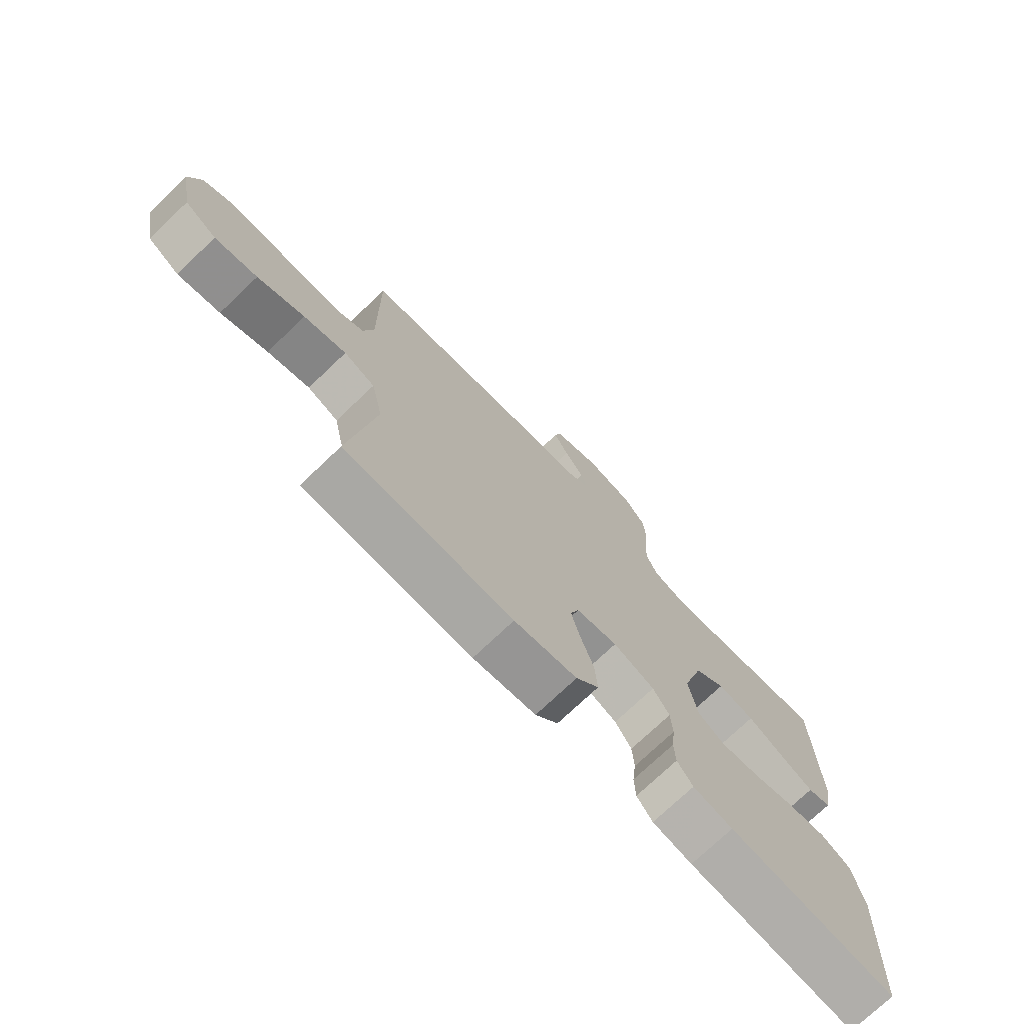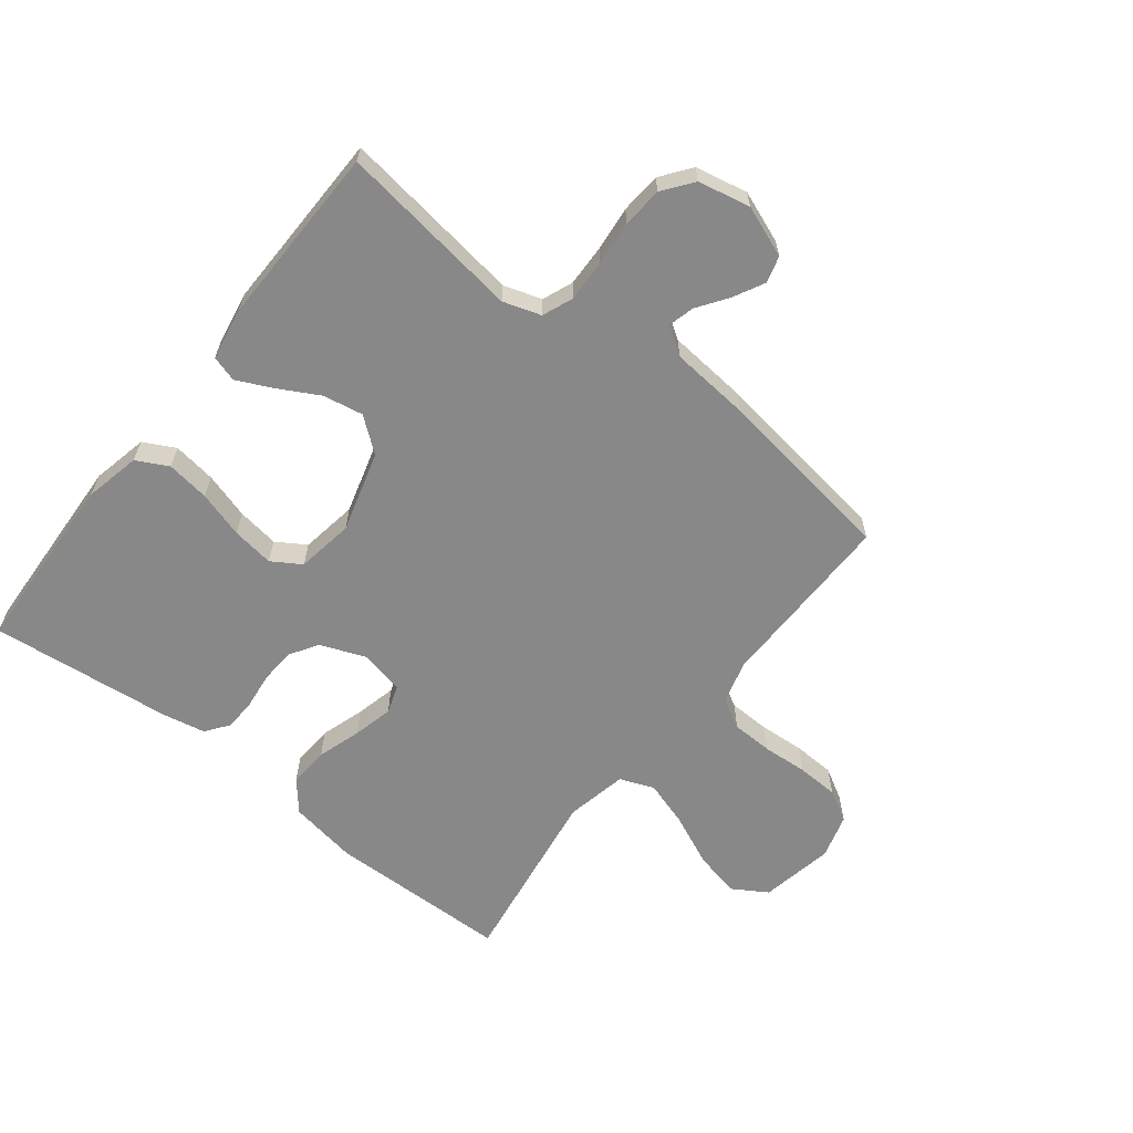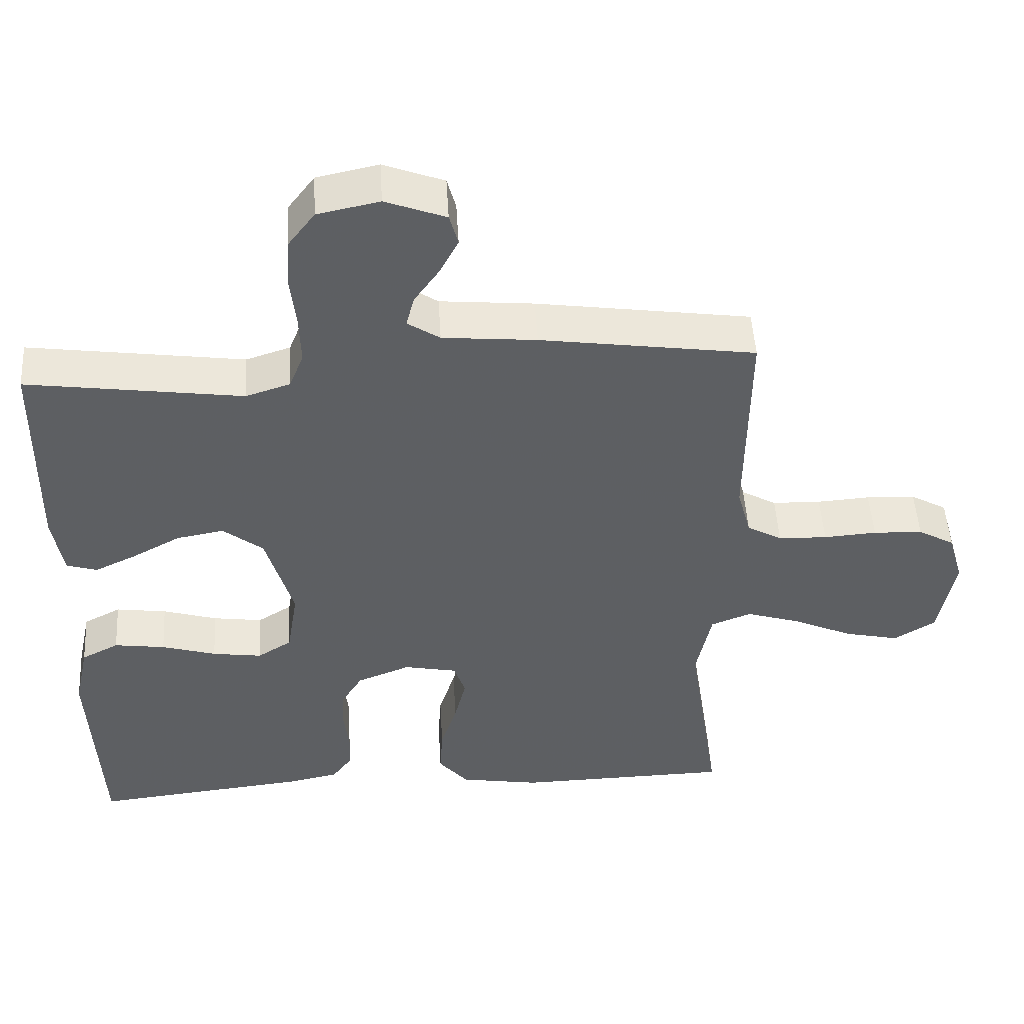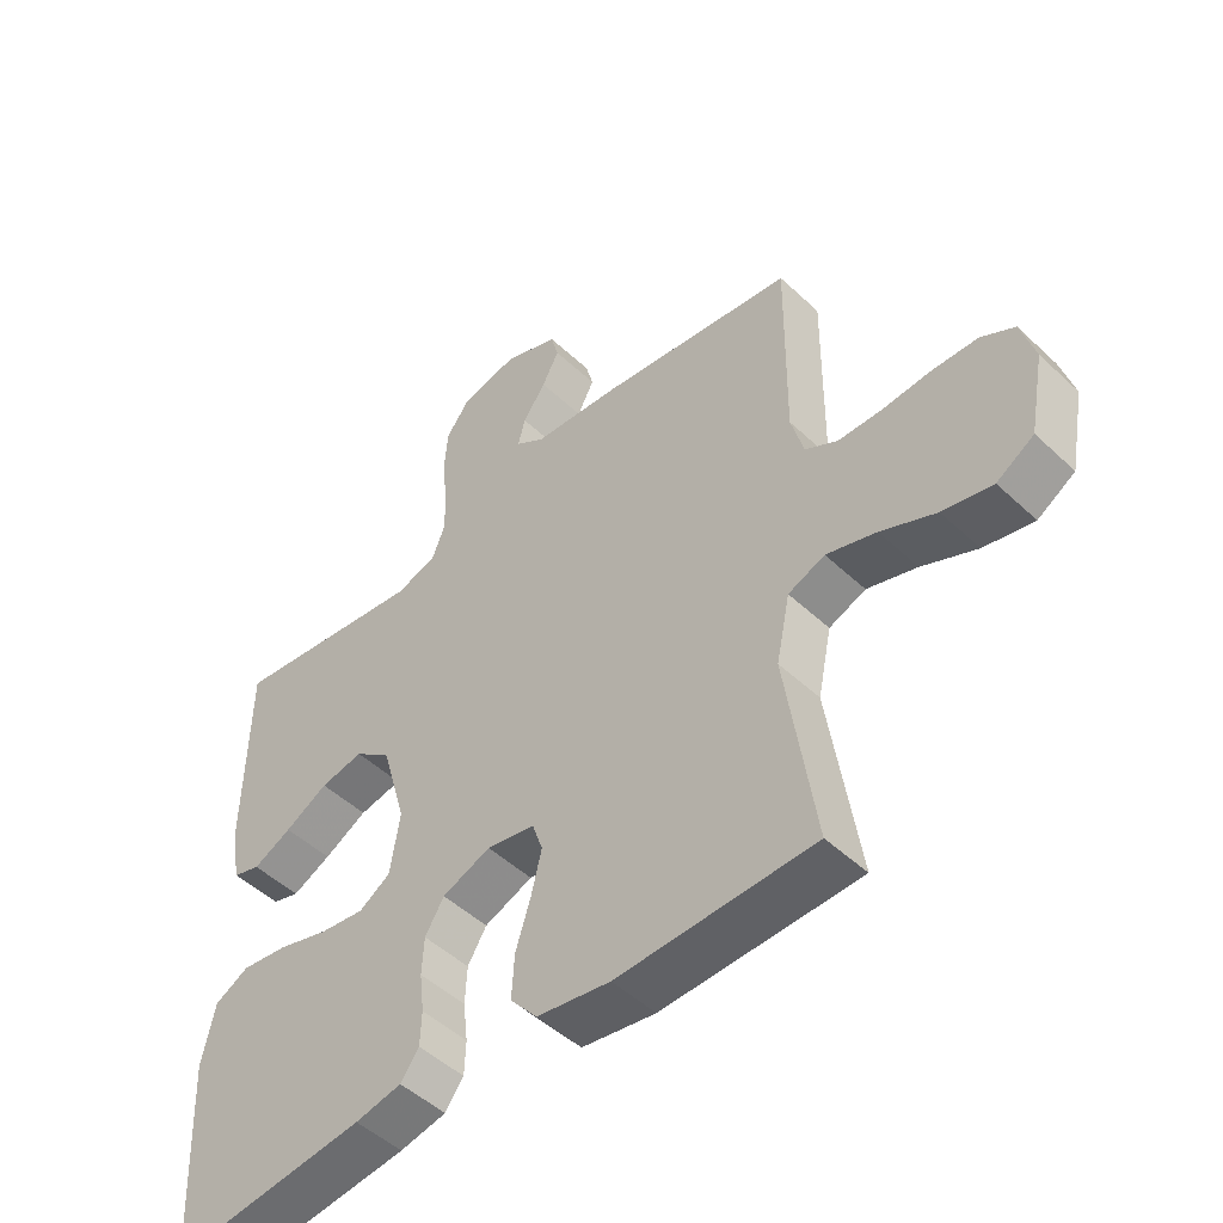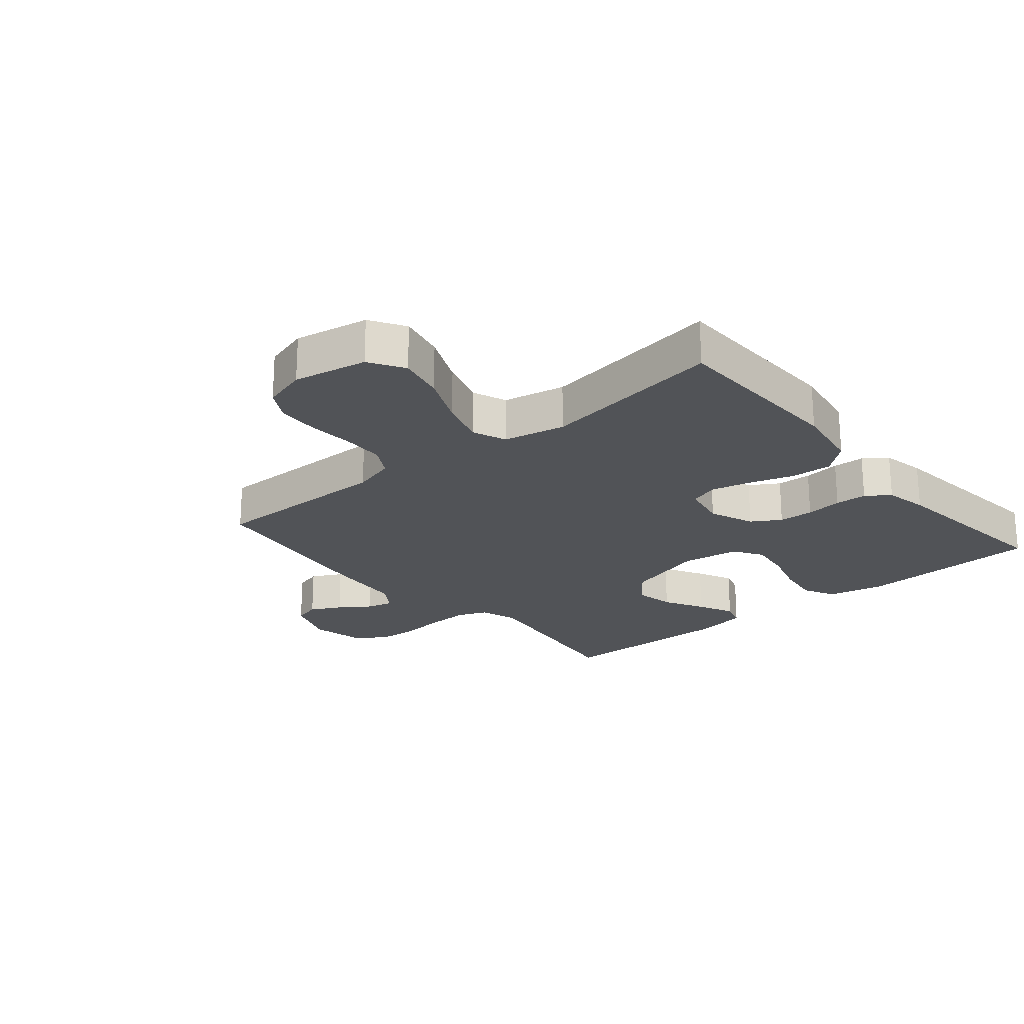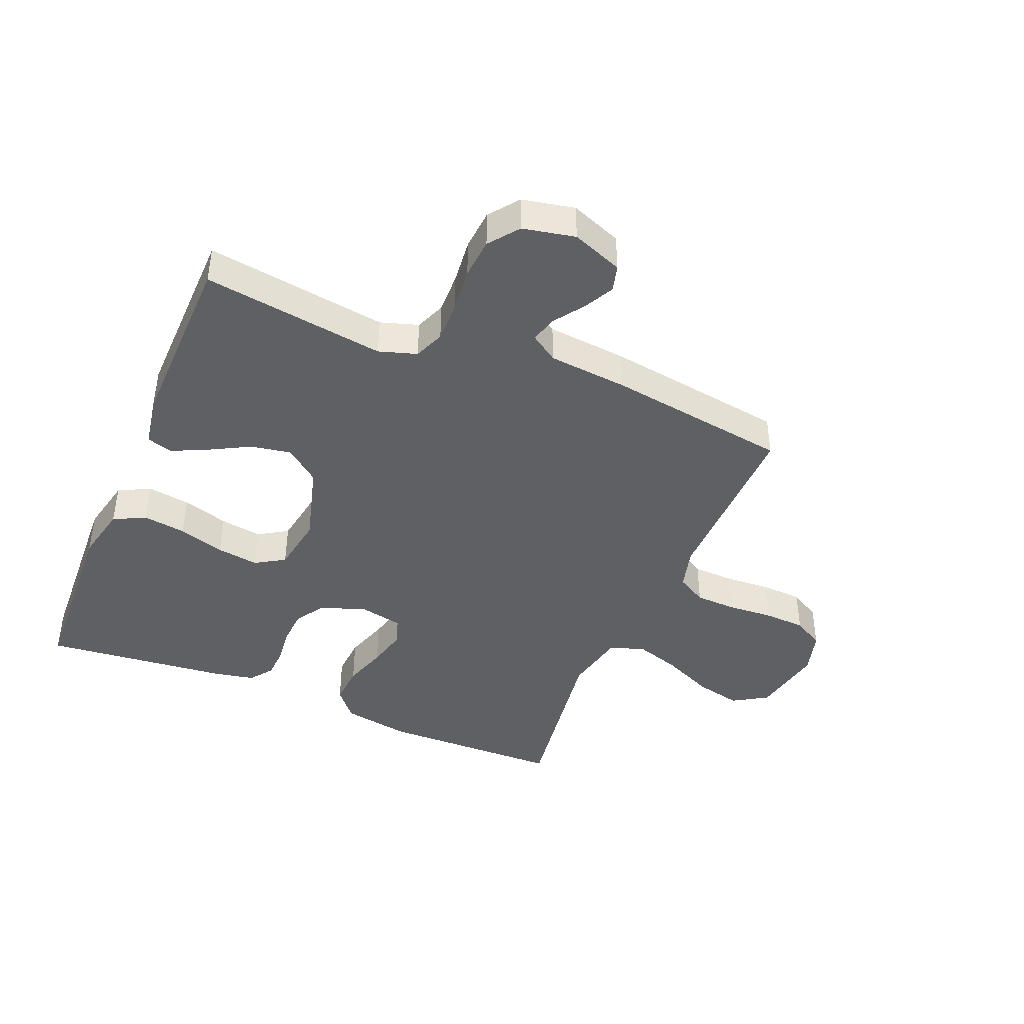
<metadata>
{"format":"obj","ext":"obj","renderer":"f3d","projection":"perspective","resolution":1024,"background":"white","views":[{"elev":-74.2,"azim":133.6,"up":"+Z"},{"elev":-62.7,"azim":-38.1,"up":"+Y"},{"elev":49.3,"azim":-3.4,"up":"+Z"},{"elev":-49.2,"azim":44.0,"up":"+Z"},{"elev":-22.1,"azim":130.2,"up":"+Y"},{"elev":-42.3,"azim":-22.8,"up":"+Y"}]}
</metadata>
<code>
v 0.5 0.07 -0.5
v 0.2 0.07 -0.506
v 0.088 0.07 -0.487
v 0.047 0.07 -0.438
v 0.051 0.07 -0.371
v 0.074 0.07 -0.299
v 0.09 0.07 -0.233
v 0.074 0.07 -0.186
v 0 0.07 -0.171
v -0.074 0.07 -0.2
v -0.103 0.07 -0.247
v -0.106 0.07 -0.304
v -0.099 0.07 -0.364
v -0.101 0.07 -0.416
v -0.129 0.07 -0.454
v -0.2 0.07 -0.468
v -0.5 0.07 -0.5
v -0.514 0.07 -0.2
v -0.494 0.07 -0.108
v -0.442 0.07 -0.081
v -0.371 0.07 -0.091
v -0.295 0.07 -0.114
v -0.226 0.07 -0.124
v -0.178 0.07 -0.094
v -0.163 0.07 0
v -0.201 0.07 0.133
v -0.257 0.07 0.177
v -0.323 0.07 0.165
v -0.389 0.07 0.129
v -0.448 0.07 0.101
v -0.49 0.07 0.114
v -0.505 0.07 0.2
v -0.5 0.07 0.5
v -0.2 0.07 0.458
v -0.138 0.07 0.478
v -0.118 0.07 0.528
v -0.12 0.07 0.596
v -0.128 0.07 0.67
v -0.123 0.07 0.737
v -0.086 0.07 0.786
v 0 0.07 0.804
v 0.084 0.07 0.772
v 0.096 0.07 0.728
v 0.07 0.07 0.678
v 0.035 0.07 0.628
v 0.024 0.07 0.585
v 0.069 0.07 0.555
v 0.2 0.07 0.543
v 0.5 0.07 0.5
v 0.497 0.07 0.2
v 0.516 0.07 0.13
v 0.565 0.07 0.102
v 0.633 0.07 0.1
v 0.707 0.07 0.105
v 0.776 0.07 0.102
v 0.827 0.07 0.073
v 0.848 0.07 0
v 0.825 0.07 -0.121
v 0.768 0.07 -0.156
v 0.692 0.07 -0.139
v 0.608 0.07 -0.101
v 0.532 0.07 -0.077
v 0.476 0.07 -0.099
v 0.455 0.07 -0.2
v 0.5 0 -0.5
v 0.2 0 -0.506
v 0.088 0 -0.487
v 0.047 0 -0.438
v 0.051 0 -0.371
v 0.074 0 -0.299
v 0.09 0 -0.233
v 0.074 0 -0.186
v 0 0 -0.171
v -0.074 0 -0.2
v -0.103 0 -0.247
v -0.106 0 -0.304
v -0.099 0 -0.364
v -0.101 0 -0.416
v -0.129 0 -0.454
v -0.2 0 -0.468
v -0.5 0 -0.5
v -0.514 0 -0.2
v -0.494 0 -0.108
v -0.442 0 -0.081
v -0.371 0 -0.091
v -0.295 0 -0.114
v -0.226 0 -0.124
v -0.178 0 -0.094
v -0.163 0 0
v -0.201 0 0.133
v -0.257 0 0.177
v -0.323 0 0.165
v -0.389 0 0.129
v -0.448 0 0.101
v -0.49 0 0.114
v -0.505 0 0.2
v -0.5 0 0.5
v -0.2 0 0.458
v -0.138 0 0.478
v -0.118 0 0.528
v -0.12 0 0.596
v -0.128 0 0.67
v -0.123 0 0.737
v -0.086 0 0.786
v 0 0 0.804
v 0.084 0 0.772
v 0.096 0 0.728
v 0.07 0 0.678
v 0.035 0 0.628
v 0.024 0 0.585
v 0.069 0 0.555
v 0.2 0 0.543
v 0.5 0 0.5
v 0.497 0 0.2
v 0.516 0 0.13
v 0.565 0 0.102
v 0.633 0 0.1
v 0.707 0 0.105
v 0.776 0 0.102
v 0.827 0 0.073
v 0.848 0 0
v 0.825 0 -0.121
v 0.768 0 -0.156
v 0.692 0 -0.139
v 0.608 0 -0.101
v 0.532 0 -0.077
v 0.476 0 -0.099
v 0.455 0 -0.2
f 58 59 60 61
f 58 61 62
f 57 58 62
f 56 57 62
f 53 54 55 56
f 52 53 56 62
f 51 52 62 63
f 47 48 49 50
f 46 47 50 51
f 42 43 44 45
f 40 41 42 45
f 40 45 46
f 37 38 39 40
f 36 37 40 46
f 35 36 46 51
f 31 32 33 34
f 28 29 30 31
f 28 31 34 35
f 19 20 21 22
f 19 22 23
f 18 19 23
f 17 18 23
f 16 17 23 24
f 12 13 14 15
f 11 12 15 16
f 3 4 5 6
f 3 6 7
f 64 1 2 3
f 64 3 7
f 63 64 7 8
f 51 63 8 9
f 35 51 9 10
f 27 28 35
f 26 27 35
f 25 26 35 10
f 11 16 24 25
f 10 11 25
f 125 124 123 122
f 126 125 122
f 126 122 121
f 126 121 120
f 120 119 118 117
f 126 120 117 116
f 127 126 116 115
f 114 113 112 111
f 115 114 111 110
f 109 108 107 106
f 109 106 105 104
f 110 109 104
f 104 103 102 101
f 110 104 101 100
f 115 110 100 99
f 98 97 96 95
f 95 94 93 92
f 99 98 95 92
f 86 85 84 83
f 87 86 83
f 87 83 82
f 87 82 81
f 88 87 81 80
f 79 78 77 76
f 80 79 76 75
f 70 69 68 67
f 71 70 67
f 67 66 65 128
f 71 67 128
f 72 71 128 127
f 73 72 127 115
f 74 73 115 99
f 99 92 91
f 99 91 90
f 74 99 90 89
f 89 88 80 75
f 89 75 74
f 1 65 66 2
f 2 66 67 3
f 3 67 68 4
f 4 68 69 5
f 5 69 70 6
f 6 70 71 7
f 7 71 72 8
f 8 72 73 9
f 9 73 74 10
f 10 74 75 11
f 11 75 76 12
f 12 76 77 13
f 13 77 78 14
f 14 78 79 15
f 15 79 80 16
f 16 80 81 17
f 17 81 82 18
f 18 82 83 19
f 19 83 84 20
f 20 84 85 21
f 21 85 86 22
f 22 86 87 23
f 23 87 88 24
f 24 88 89 25
f 25 89 90 26
f 26 90 91 27
f 27 91 92 28
f 28 92 93 29
f 29 93 94 30
f 30 94 95 31
f 31 95 96 32
f 32 96 97 33
f 33 97 98 34
f 34 98 99 35
f 35 99 100 36
f 36 100 101 37
f 37 101 102 38
f 38 102 103 39
f 39 103 104 40
f 40 104 105 41
f 41 105 106 42
f 42 106 107 43
f 43 107 108 44
f 44 108 109 45
f 45 109 110 46
f 46 110 111 47
f 47 111 112 48
f 48 112 113 49
f 49 113 114 50
f 50 114 115 51
f 51 115 116 52
f 52 116 117 53
f 53 117 118 54
f 54 118 119 55
f 55 119 120 56
f 56 120 121 57
f 57 121 122 58
f 58 122 123 59
f 59 123 124 60
f 60 124 125 61
f 61 125 126 62
f 62 126 127 63
f 63 127 128 64
f 64 128 65 1

</code>
